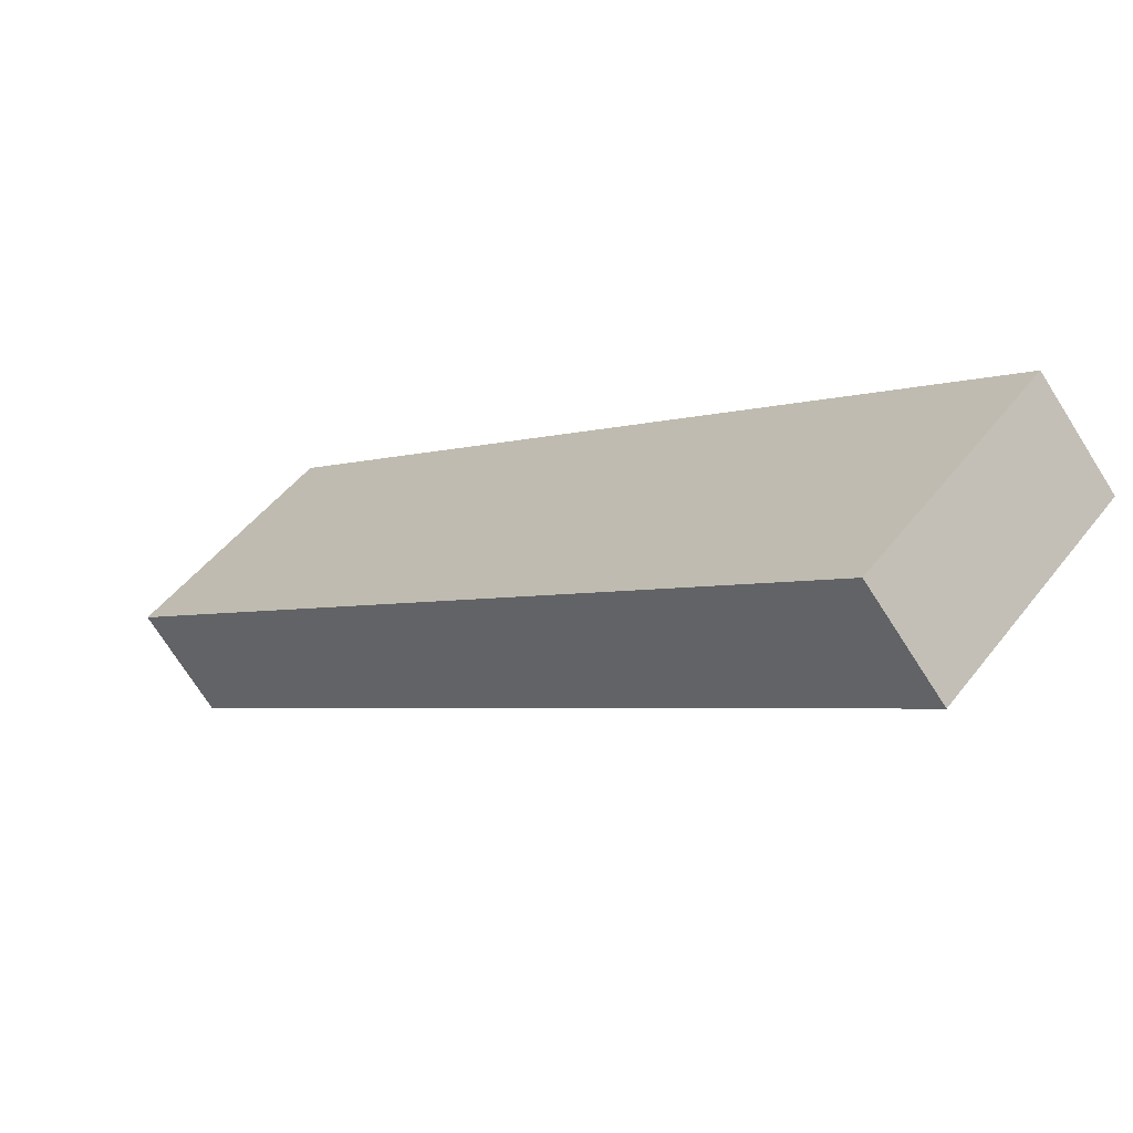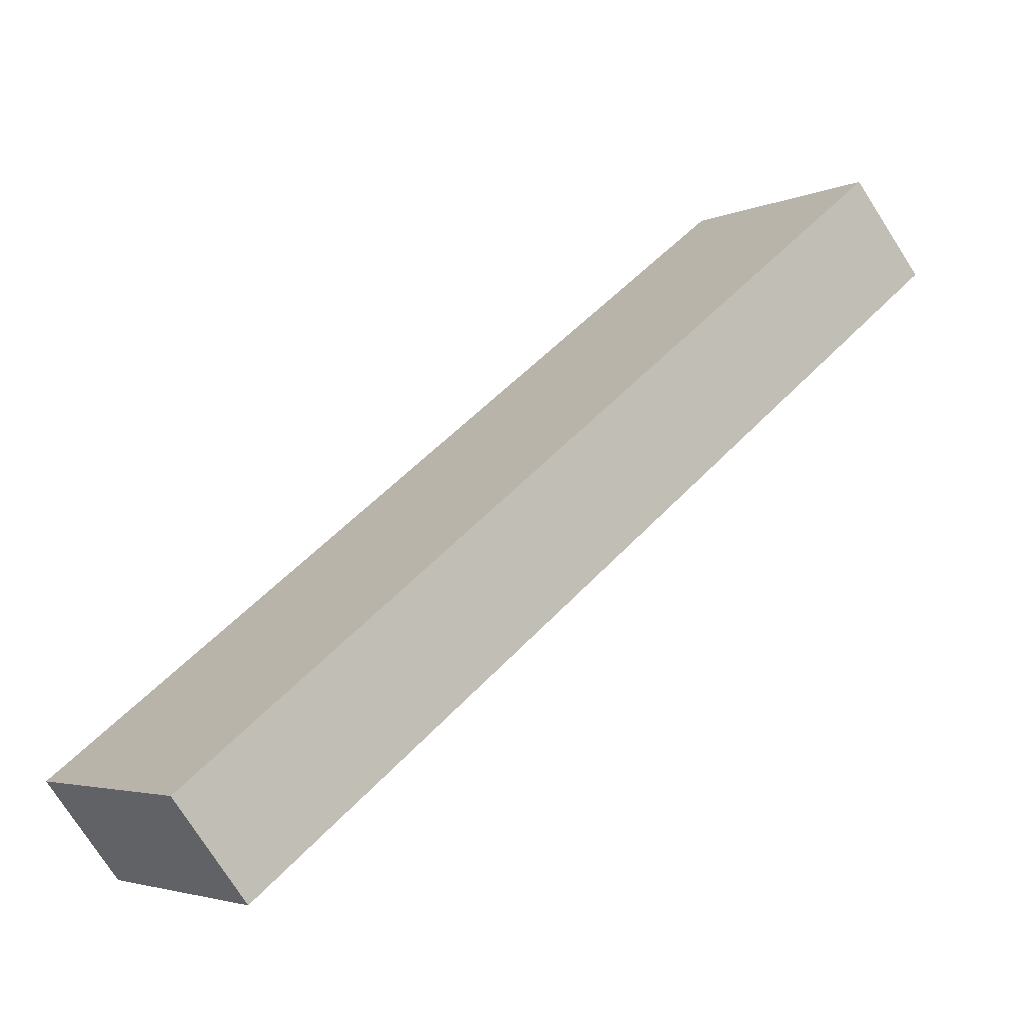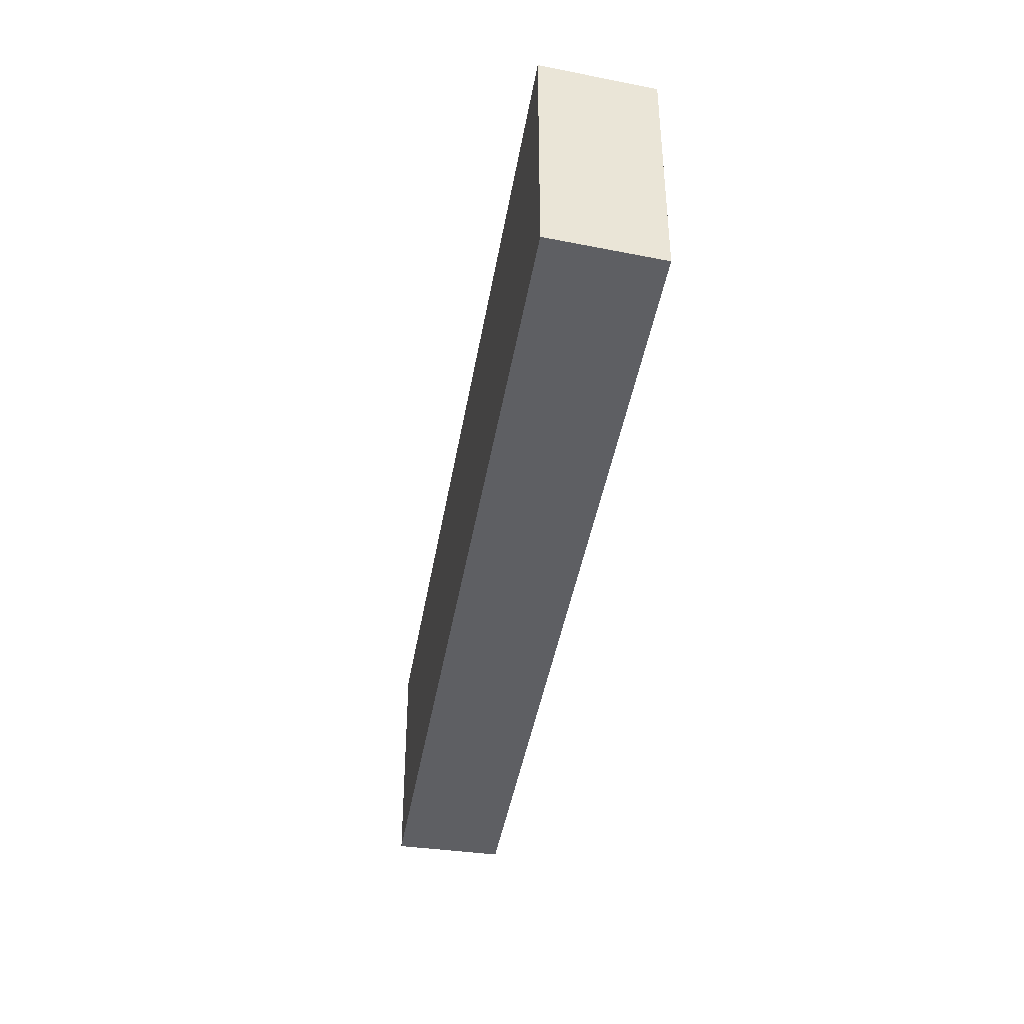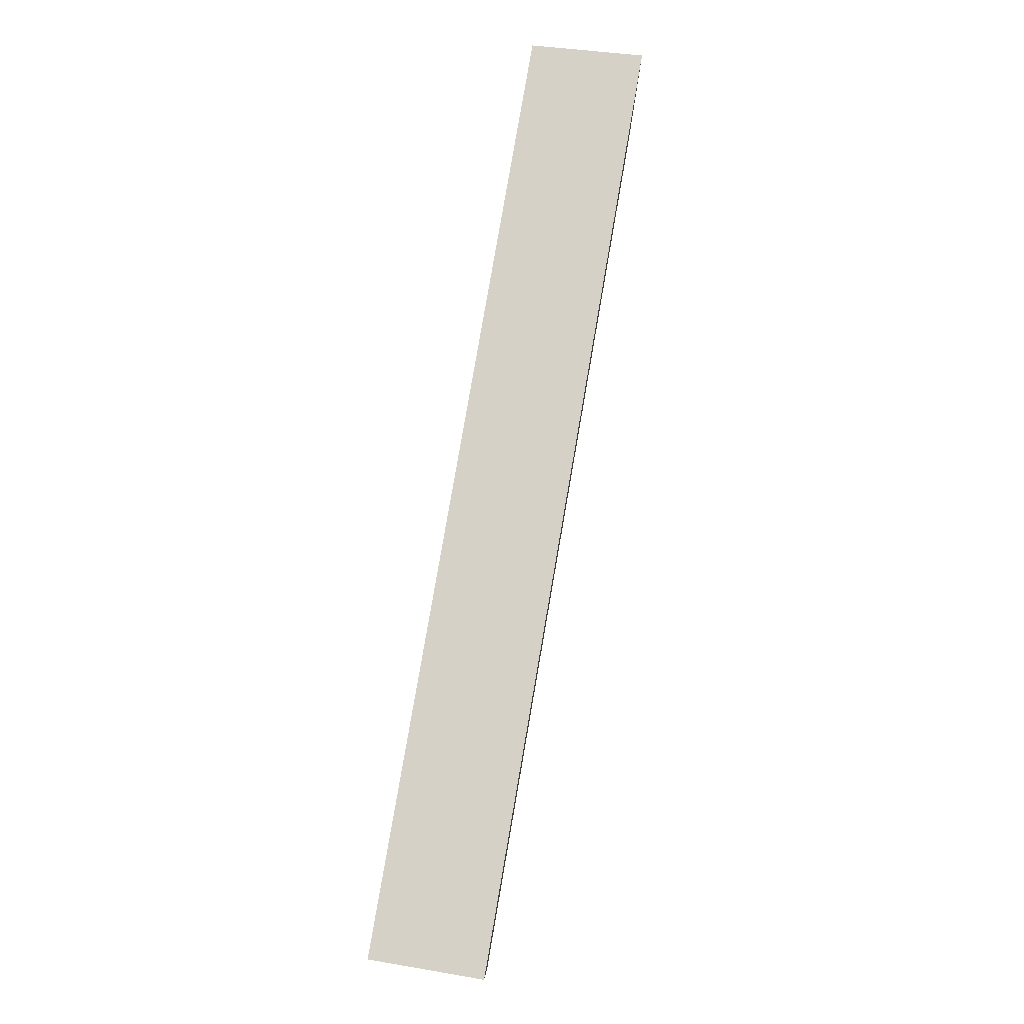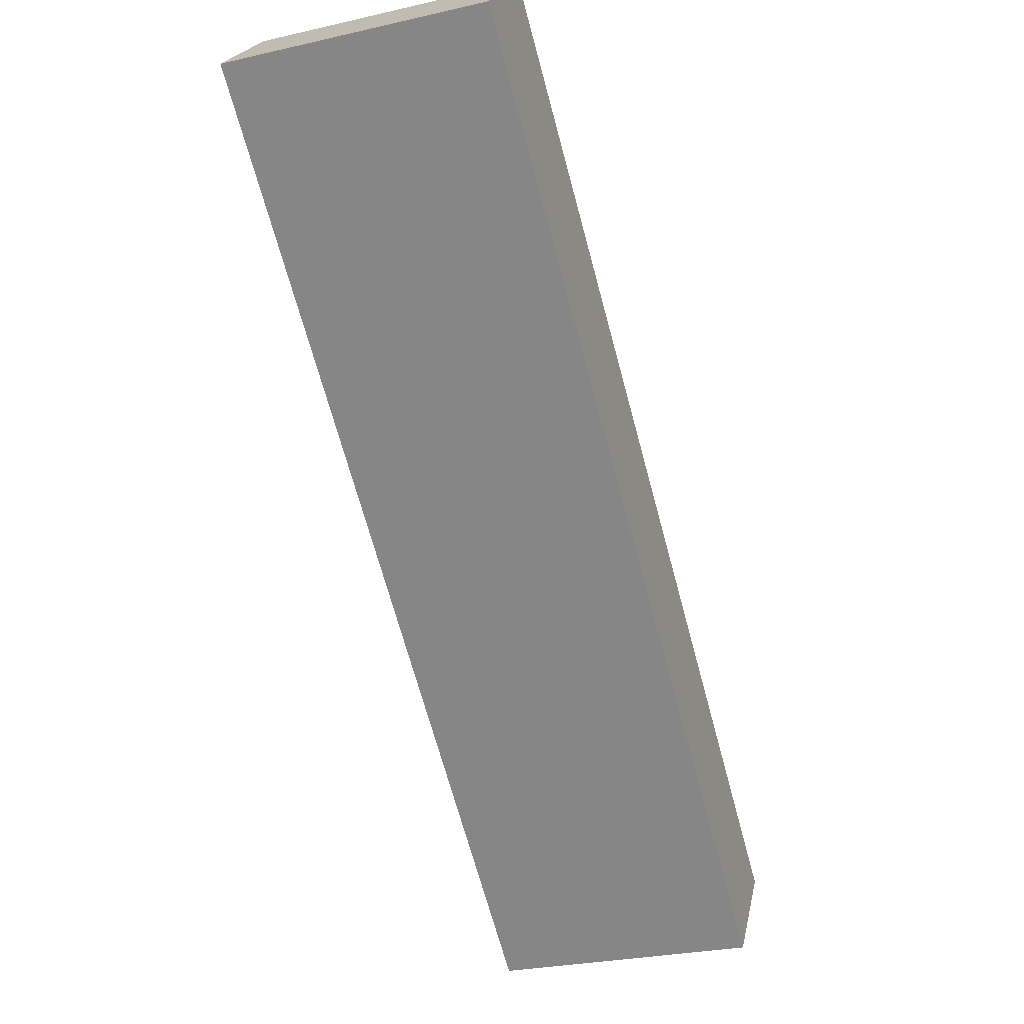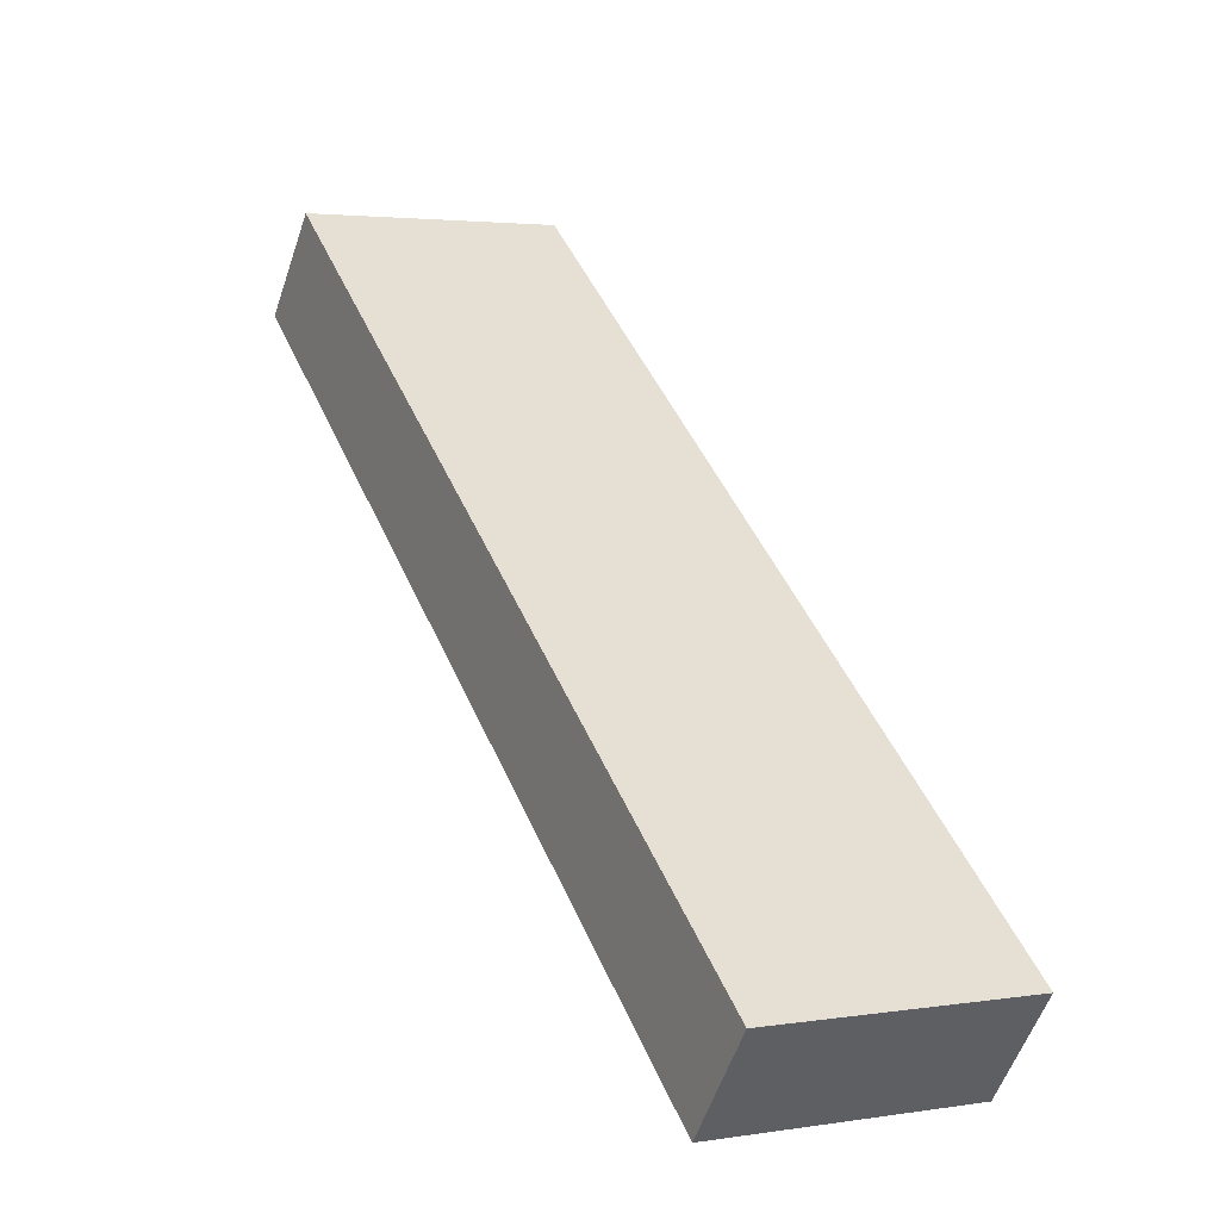
<metadata>
{"format":"obj","ext":"obj","renderer":"f3d","projection":"perspective","resolution":1024,"background":"white","views":[{"elev":49.4,"azim":-143.8,"up":"+Z"},{"elev":-3.6,"azim":145.1,"up":"+Z"},{"elev":-42.0,"azim":-61.7,"up":"+Y"},{"elev":79.5,"azim":137.5,"up":"+Y"},{"elev":-28.1,"azim":-70.9,"up":"+Z"},{"elev":3.1,"azim":61.8,"up":"+Z"}]}
</metadata>
<code>
v  12.46 4.023 -9.626
v  1.266 4.023 1.411
v  13.6 4.023 -8.147
v  0.088 4.023 -0.068
v  1.147 4.023 1.278
v  0 4.023 2.463e-16
v  1.266 -8.64e-17 1.411
v  13.6 4.989e-16 -8.147
v  12.46 5.894e-16 -9.626
v  0.088 4.164e-18 -0.068
v  0 0 0
v  1.147 -7.825e-17 1.278
g defaultobject
f 1 2 3
f 2 1 4
f 2 4 5
f 5 4 6
f 7 3 2
f 3 7 8
f 8 1 3
f 1 8 9
f 9 4 1
f 4 9 10
f 4 10 6
f 6 10 11
f 5 7 2
f 7 5 6
f 7 6 12
f 12 6 11
f 7 9 8
f 9 7 12
f 9 12 10
f 10 12 11

</code>
